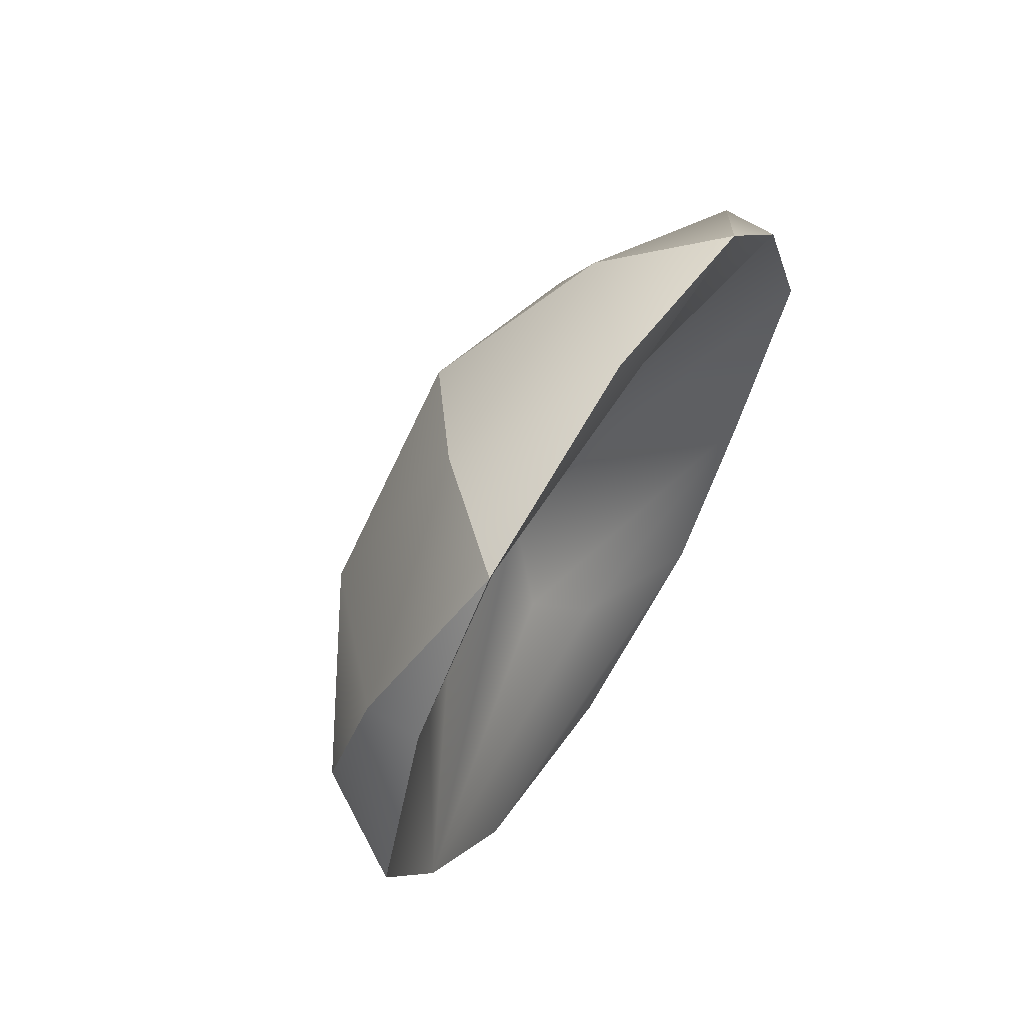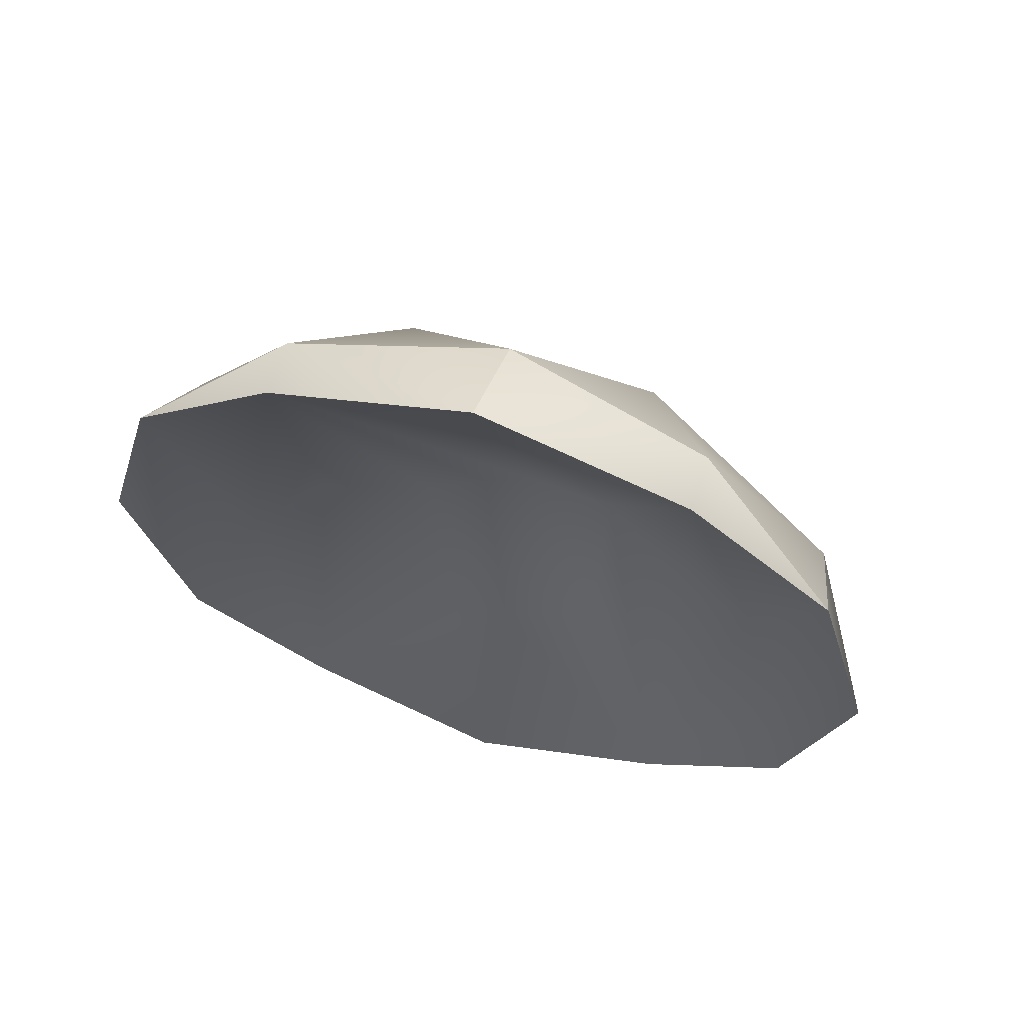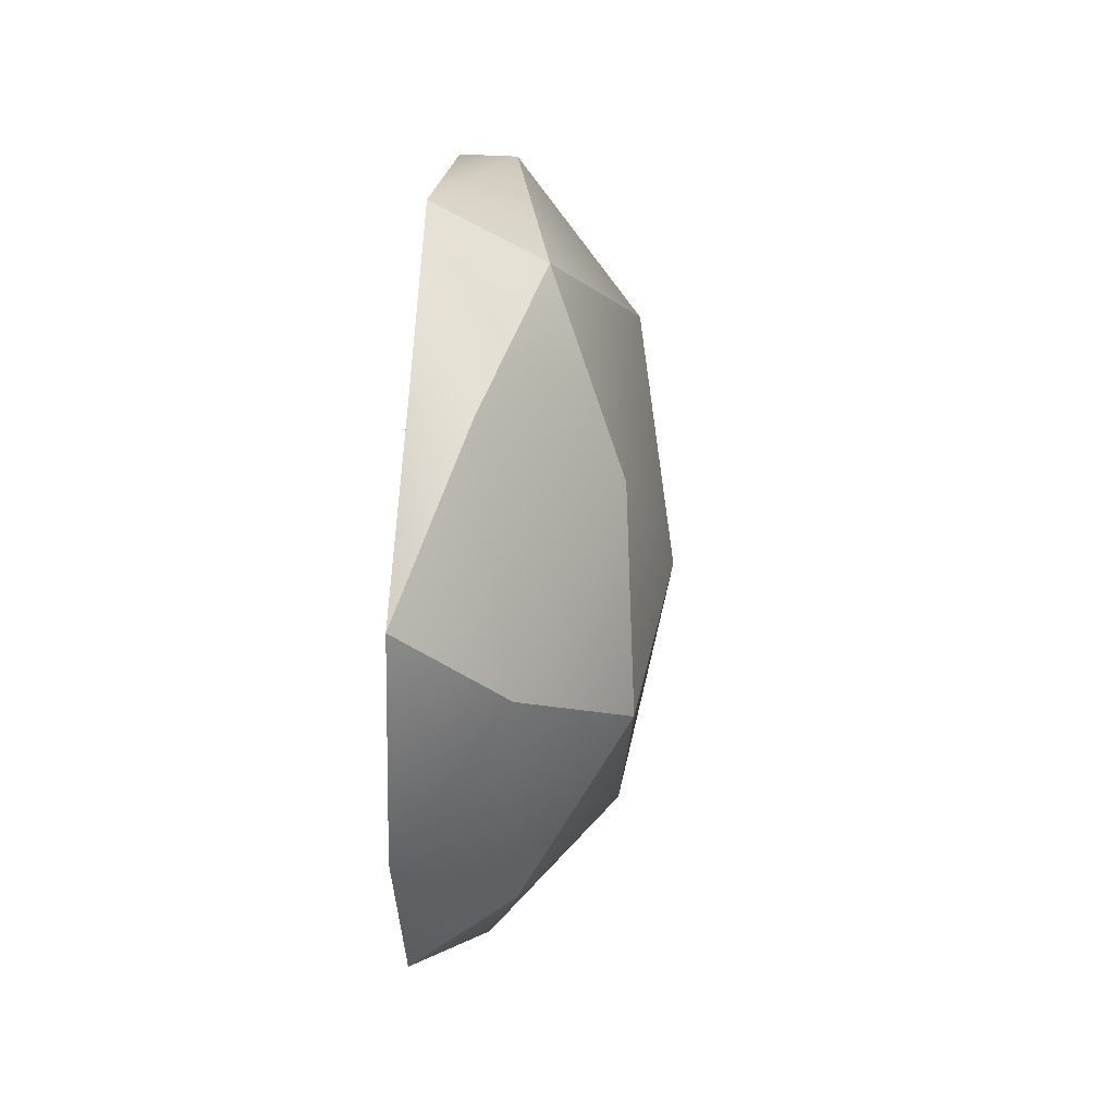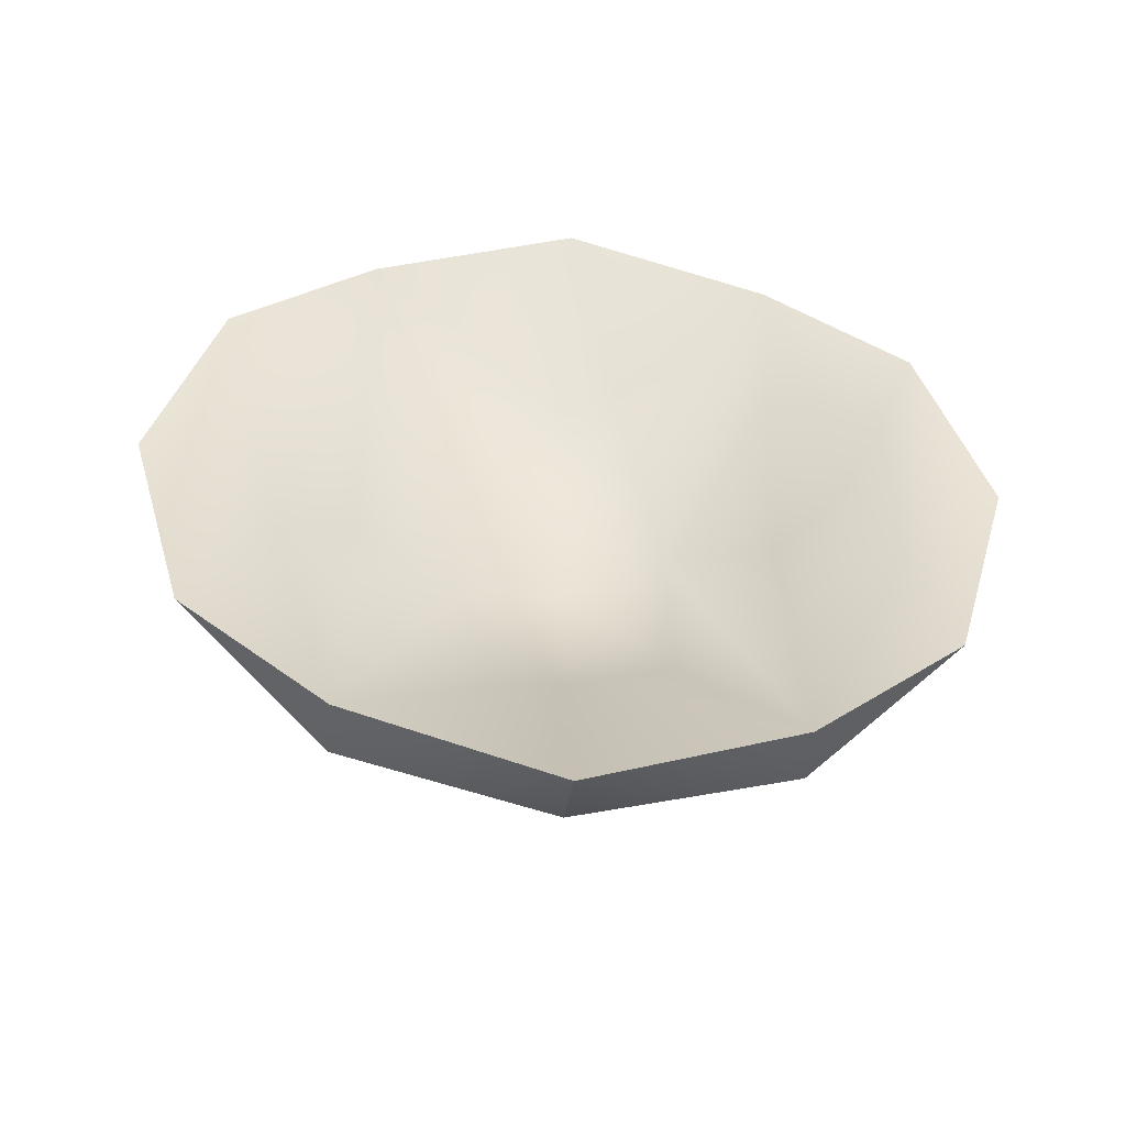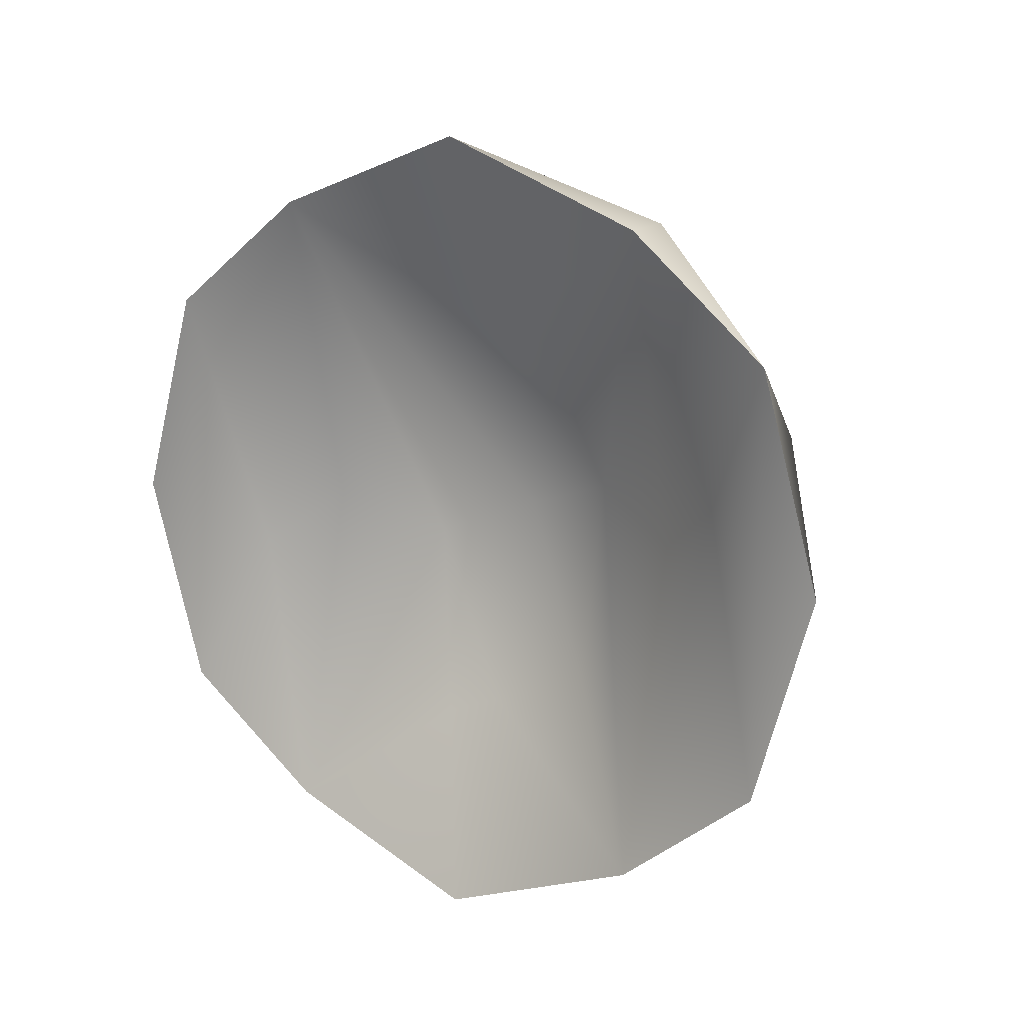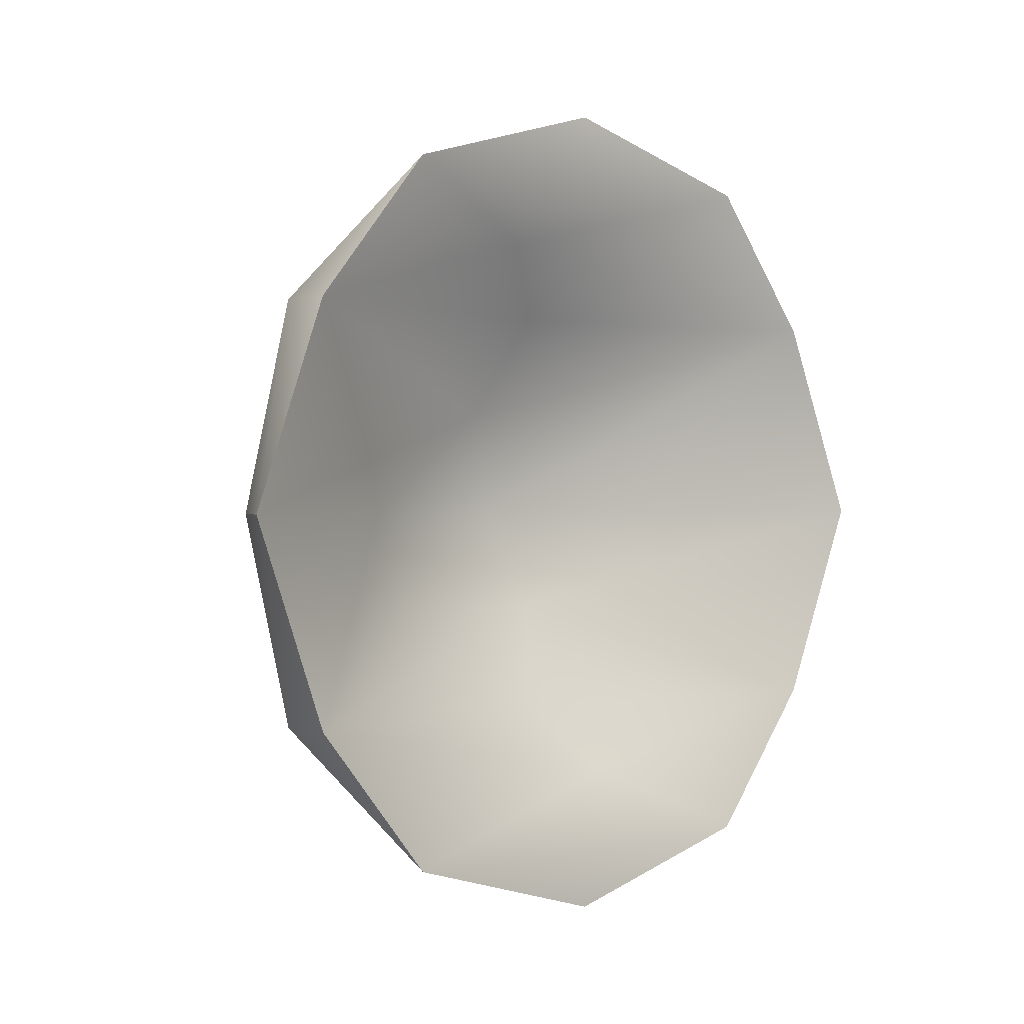
<metadata>
{"format":"obj","ext":"obj","renderer":"f3d","projection":"perspective","resolution":1024,"background":"white","views":[{"elev":63.0,"azim":-147.3,"up":"+Y"},{"elev":63.1,"azim":-72.6,"up":"+Z"},{"elev":41.3,"azim":4.3,"up":"+Z"},{"elev":-49.7,"azim":-94.5,"up":"+Z"},{"elev":15.3,"azim":-57.6,"up":"+Z"},{"elev":0.4,"azim":-131.2,"up":"+Y"}]}
</metadata>
<code>
o mesh
v -0.02212 -0.2502 -0.4023
v -0.09072 -0.2502 -0.4023
v -0.09654 -0.000177 -0.4978
v -0.09654 -0.4255 -0.2606
v 0.03531 -0.000177 -0.4231
v 0.1301 -0.1547 0.2522
v 0.03531 -0.000177 0.4276
v -0.02212 -0.2502 0.4068
v 0.02818 -0.4047 0.1568
v 0.1495 -0.263 0.002248
v -0.09654 -0.4255 0.2651
v 0.1301 0.1543 -0.2478
v 0.1301 -0.1547 -0.2478
v 0.1837 -0.000177 0.002248
v 0.1495 0.2627 0.002248
v 0.02818 -0.4047 -0.1523
v -0.09654 -0.5002 0.002248
v 0.02818 0.4043 0.1568
v 0.02818 0.4043 -0.1523
v -0.09654 0.4998 0.002248
v -0.09654 0.4251 -0.2606
v -0.09654 0.4251 0.2651
v -0.02212 0.2498 -0.4023
v -0.09072 0.2498 -0.4023
v -0.02212 0.2498 0.4068
v -0.09072 0.2498 0.4068
v -0.09654 -0.000177 0.5022
v 0.1301 0.1543 0.2522
v -0.09072 -0.2502 0.4068
v -0.0451 -0.3378 0.07307
v -0.0451 0.3375 -0.06857
v 0.09882 -0.000177 0.002248
v 0.06827 -0.1252 0.04999
v 0.06827 0.1248 -0.0455
v 0.008227 -0.2502 0.002248
v 0.008227 0.2498 0.002248
v 0.008227 -0.000177 -0.2478
v -0.01053 0.06232 -0.2716
v 0.008227 -0.000177 0.2522
v -0.01053 -0.06268 0.2761
v 0.01578 -0.1252 -0.2
f 1 2 3
f 1 4 2
f 5 1 3
f 6 7 8
f 6 8 9
f 6 9 10
f 8 11 9
f 12 13 5
f 12 14 13
f 14 10 13
f 15 14 12
f 9 16 10
f 9 17 16
f 17 4 16
f 11 17 9
f 18 15 19
f 18 19 20
f 20 19 21
f 22 18 20
f 19 15 12
f 19 12 23
f 19 23 21
f 12 5 23
f 23 3 24
f 23 24 21
f 5 3 23
f 25 22 26
f 25 26 27
f 7 25 27
f 14 6 10
f 28 6 14
f 15 28 14
f 28 7 6
f 28 25 7
f 28 18 25
f 25 18 22
f 18 28 15
f 7 27 8
f 8 27 29
f 8 29 11
f 13 16 1
f 13 10 16
f 13 1 5
f 16 4 1
f 11 4 17
f 4 11 30
f 2 30 35
f 35 29 33
f 3 2 37
f 39 27 26
f 24 34 36
f 36 26 31
f 31 22 21
f 21 22 20
f 4 30 2
f 11 29 30
f 24 31 21
f 26 22 31
f 37 32 34
f 32 33 39
f 2 33 41
f 33 29 40
f 32 26 34
f 38 34 24
f 2 35 33
f 30 29 35
f 24 36 31
f 34 26 36
f 3 37 38
f 41 32 37
f 37 34 38
f 3 38 24
f 40 27 39
f 32 39 26
f 33 40 39
f 29 27 40
f 2 41 37
f 33 32 41

</code>
